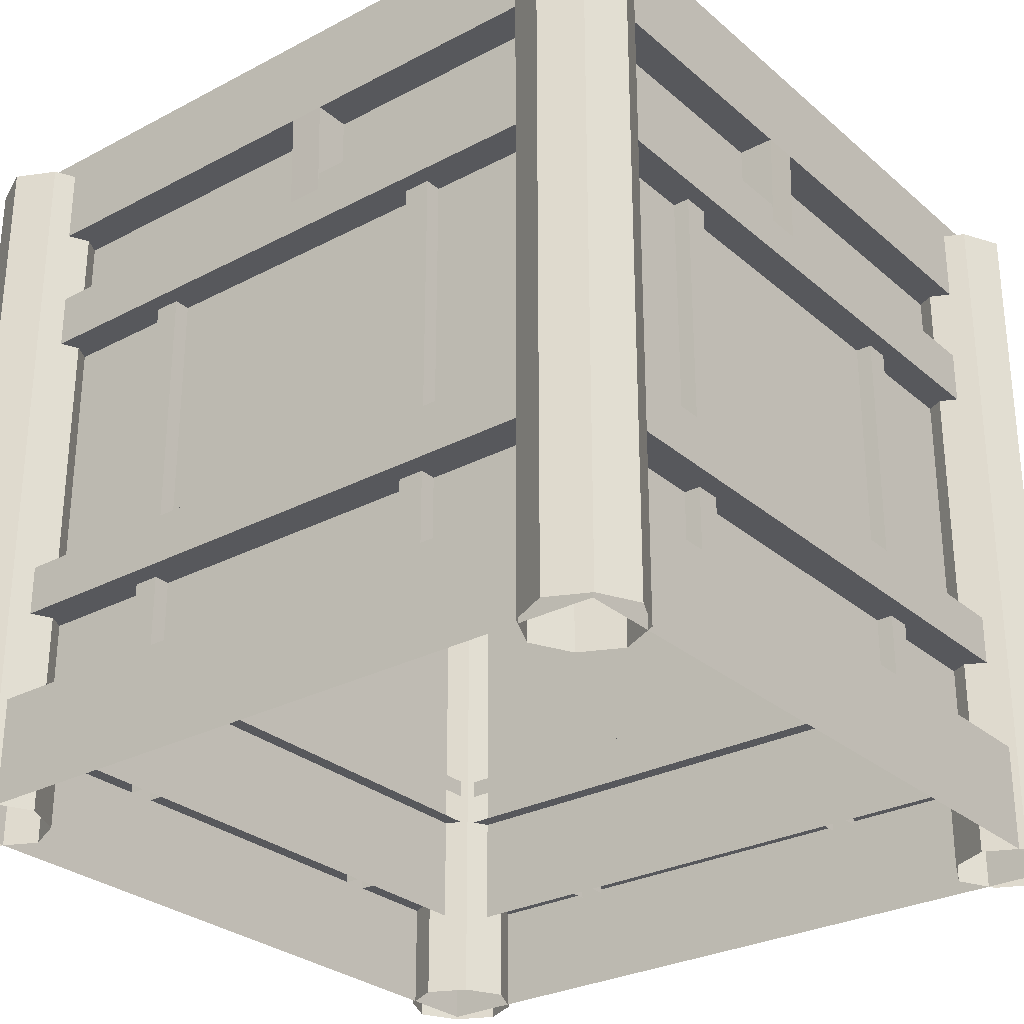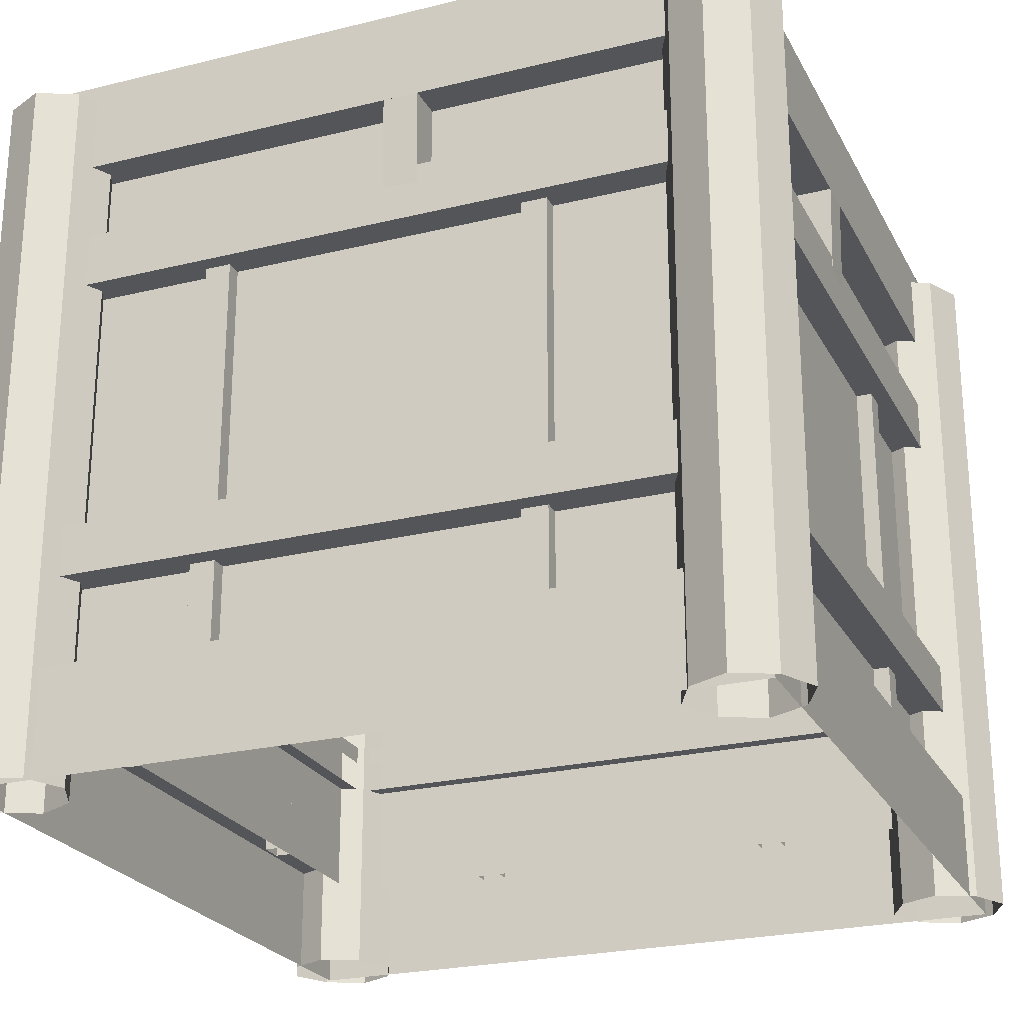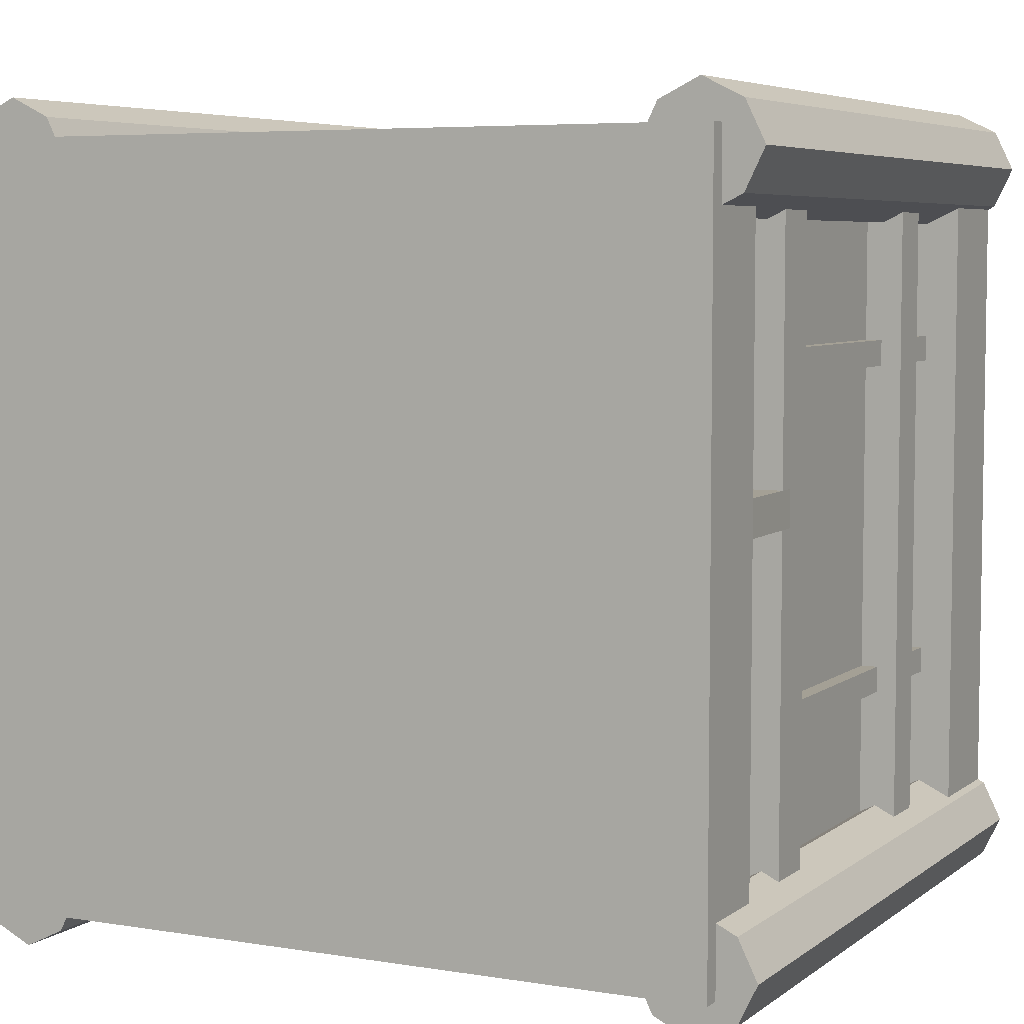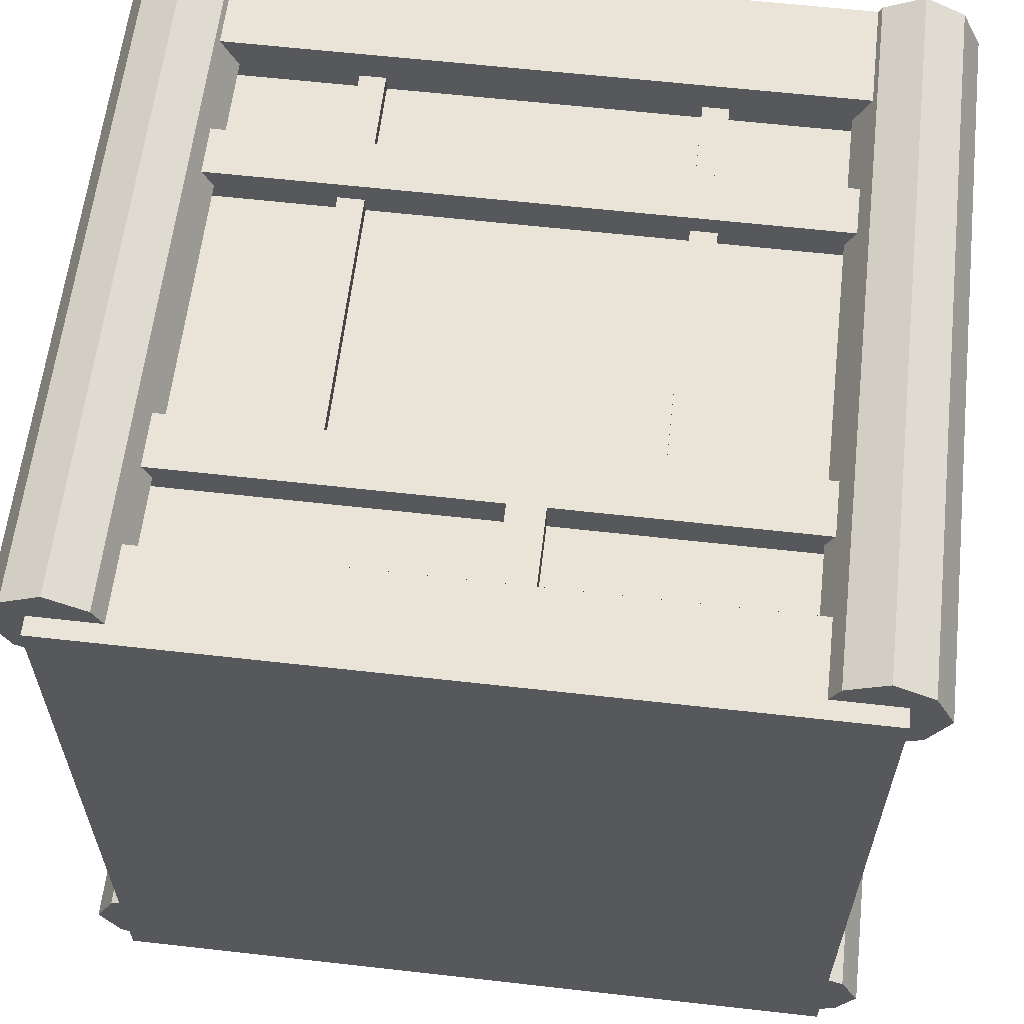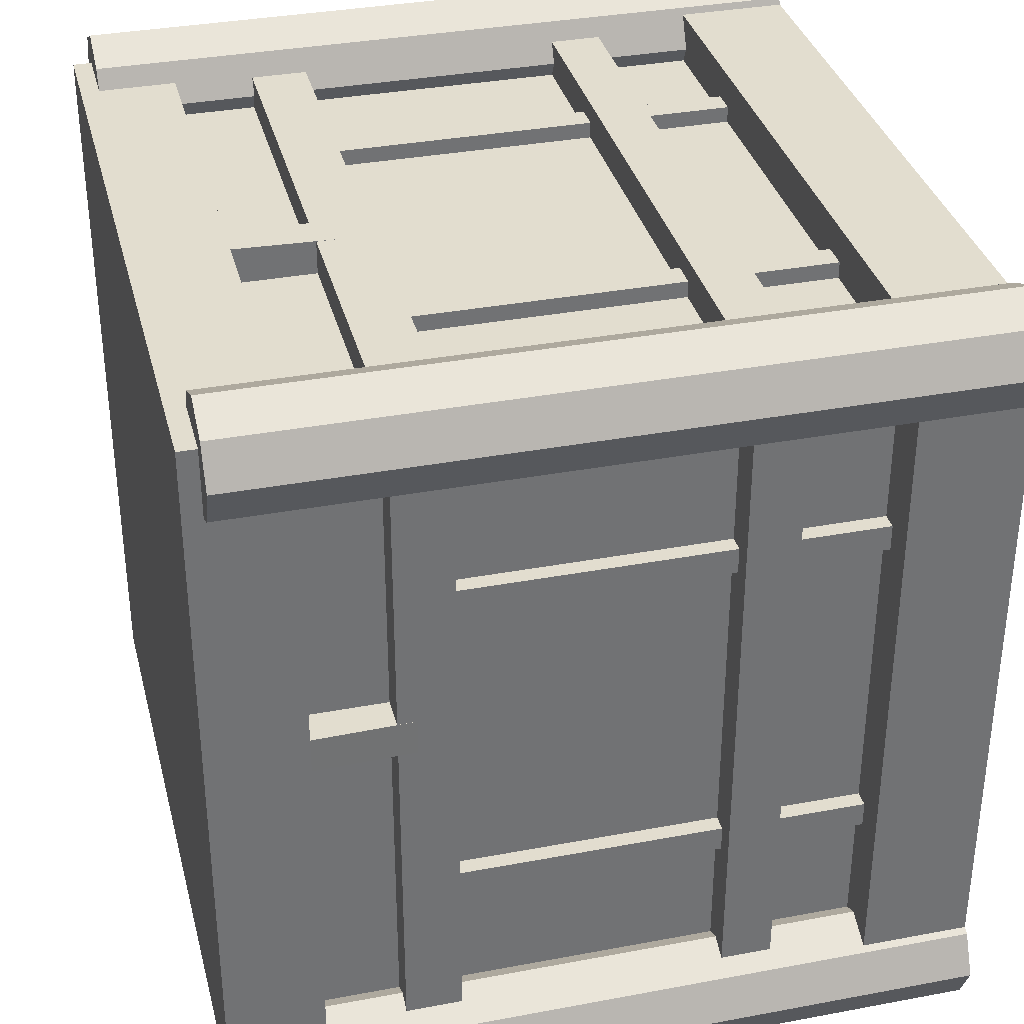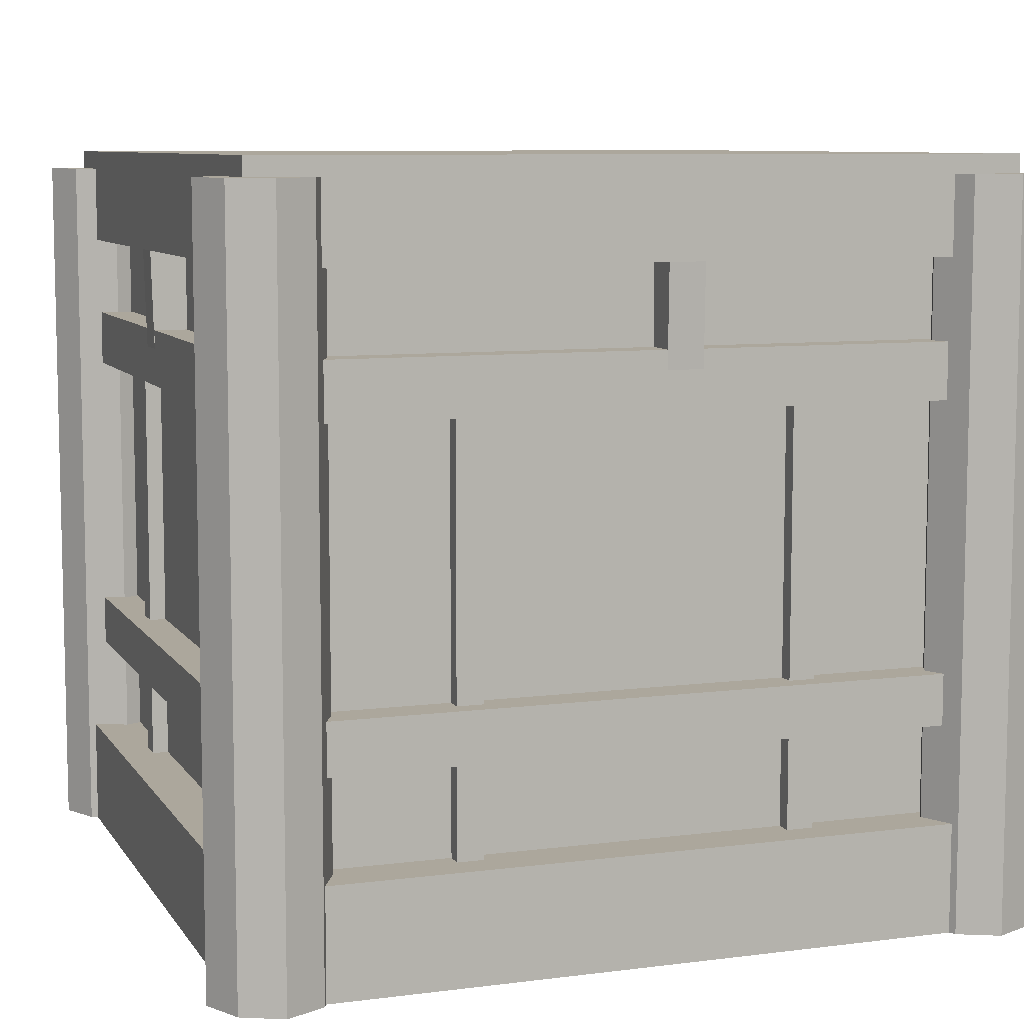
<metadata>
{"format":"obj","ext":"obj","renderer":"f3d","projection":"perspective","resolution":1024,"background":"white","views":[{"elev":-28.6,"azim":-51.7,"up":"+Y"},{"elev":-24.2,"azim":-67.9,"up":"+Y"},{"elev":5.7,"azim":-153.3,"up":"+Z"},{"elev":60.8,"azim":-173.4,"up":"+Z"},{"elev":34.8,"azim":-104.1,"up":"+Z"},{"elev":8.3,"azim":70.5,"up":"+Y"}]}
</metadata>
<code>
v -1.286 0.6966 1.286
v 1.286 0.6966 1.286
v -1.286 0.8065 1.286
v 1.286 0.8065 1.286
v -1.286 0.8065 -1.286
v 1.286 0.8065 -1.286
v -1.286 0.6966 -1.286
v 1.286 0.6966 -1.286
v -1.106 0.8065 1.106
v 1.106 0.8065 1.106
v 1.106 0.8065 -1.106
v -1.106 0.8065 -1.106
v -1.106 0.6966 -1.106
v 1.106 0.6966 -1.106
v 1.106 0.6966 1.106
v -1.106 0.6966 1.106
v -0.5241 0.3079 -1.217
v -0.613 0.3079 -1.217
v -0.5241 1.772 -1.217
v -0.613 1.772 -1.217
v -0.5241 1.772 -1.161
v -0.613 1.772 -1.161
v -0.5241 0.3079 -1.161
v -0.613 0.3079 -1.161
v 0.5241 0.3079 -1.217
v 0.613 0.3079 -1.217
v 0.5241 1.772 -1.217
v 0.613 1.772 -1.217
v 0.5241 1.772 -1.161
v 0.613 1.772 -1.161
v 0.5241 0.3079 -1.161
v 0.613 0.3079 -1.161
v -1.217 0.3079 0.5241
v -1.217 0.3079 0.613
v -1.217 1.772 0.5241
v -1.217 1.772 0.613
v -1.161 1.772 0.5241
v -1.161 1.772 0.613
v -1.161 0.3079 0.5241
v -1.161 0.3079 0.613
v -1.217 0.3079 -0.5241
v -1.217 0.3079 -0.613
v -1.217 1.772 -0.5241
v -1.217 1.772 -0.613
v -1.161 1.772 -0.5241
v -1.161 1.772 -0.613
v -1.161 0.3079 -0.5241
v -1.161 0.3079 -0.613
v 0.5241 0.3079 1.217
v 0.613 0.3079 1.217
v 0.5241 1.772 1.217
v 0.613 1.772 1.217
v 0.5241 1.772 1.161
v 0.613 1.772 1.161
v 0.5241 0.3079 1.161
v 0.613 0.3079 1.161
v -0.5241 0.3079 1.217
v -0.613 0.3079 1.217
v -0.5241 1.772 1.217
v -0.613 1.772 1.217
v -0.5241 1.772 1.161
v -0.613 1.772 1.161
v -0.5241 0.3079 1.161
v -0.613 0.3079 1.161
v 1.217 0.3079 -0.5241
v 1.217 0.3079 -0.613
v 1.217 1.772 -0.5241
v 1.217 1.772 -0.613
v 1.161 1.772 -0.5241
v 1.161 1.772 -0.613
v 1.161 0.3079 -0.5241
v 1.161 0.3079 -0.613
v 1.217 0.3079 0.5241
v 1.217 0.3079 0.613
v 1.217 1.772 0.5241
v 1.217 1.772 0.613
v 1.161 1.772 0.5241
v 1.161 1.772 0.613
v 1.161 0.3079 0.5241
v 1.161 0.3079 0.613
v 1.352 0 1.081
v 1.081 0 1.081
v 1.352 2.5 1.081
v 1.081 2.5 1.081
v 1.352 2.5 1.352
v 1.081 2.5 1.352
v 1.352 0 1.352
v 1.081 0 1.352
v 1.216 2.5 1.418
v 1.216 2.5 1.015
v 1.216 0 1.015
v 1.216 0 1.418
v 1.418 2.5 1.216
v 1.216 2.5 1.216
v 1.015 2.5 1.216
v 1.015 0 1.216
v 1.418 0 1.216
v -1.081 0 1.352
v -1.081 0 1.081
v -1.081 2.5 1.352
v -1.081 2.5 1.081
v -1.352 2.5 1.352
v -1.352 2.5 1.081
v -1.352 0 1.352
v -1.352 0 1.081
v -1.418 2.5 1.216
v -1.015 2.5 1.216
v -1.015 0 1.216
v -1.418 0 1.216
v -1.216 2.5 1.418
v -1.216 2.5 1.216
v -1.216 2.5 1.015
v -1.216 0 1.015
v -1.216 0 1.418
v 1.081 0 -1.352
v 1.081 0 -1.081
v 1.081 2.5 -1.352
v 1.081 2.5 -1.081
v 1.352 2.5 -1.352
v 1.352 2.5 -1.081
v 1.352 0 -1.352
v 1.352 0 -1.081
v 1.418 2.5 -1.216
v 1.015 2.5 -1.216
v 1.015 0 -1.216
v 1.418 0 -1.216
v 1.216 2.5 -1.418
v 1.216 2.5 -1.216
v 1.216 2.5 -1.015
v 1.216 0 -1.015
v 1.216 0 -1.418
v -1.352 0 -1.081
v -1.081 0 -1.081
v -1.352 2.5 -1.081
v -1.081 2.5 -1.081
v -1.352 2.5 -1.352
v -1.081 2.5 -1.352
v -1.352 0 -1.352
v -1.081 0 -1.352
v -1.216 2.5 -1.418
v -1.216 2.5 -1.015
v -1.216 0 -1.015
v -1.216 0 -1.418
v -1.418 2.5 -1.216
v -1.216 2.5 -1.216
v -1.015 2.5 -1.216
v -1.015 0 -1.216
v -1.418 0 -1.216
v 1.275 1.899 1.275
v -0.06129 1.899 1.275
v -0.06129 1.899 1.161
v 1.161 1.899 1.161
v -1.275 1.899 1.275
v -1.161 1.899 1.161
v -0.1835 1.899 1.161
v -0.1835 1.899 1.275
v -1.275 1.772 1.275
v -1.161 0.3079 1.161
v -1.161 1.772 1.161
v 1.275 1.772 1.275
v 1.161 1.772 1.161
v 1.161 0.3079 1.161
v -1.329 0.3079 1.329
v 1.329 0.3079 1.329
v 1.275 1.899 -1.275
v 1.275 1.772 -1.275
v 1.329 0.3079 -1.329
v 1.161 1.899 -0.06129
v 1.275 1.899 -0.06128
v 1.275 1.899 -0.1835
v 1.161 1.899 -0.1835
v 1.161 1.899 -1.161
v 1.161 0.3079 -1.161
v 1.161 1.772 -1.161
v 1.161 2.235 1.161
v -1.284 2.235 1.284
v 1.284 2.235 1.284
v -0.06129 2.235 1.161
v -0.1835 2.235 1.161
v -1.161 2.235 1.161
v -0.1835 2.235 1.284
v -0.06129 2.235 1.284
v -1.284 2.5 1.284
v 1.284 2.5 1.284
v 1.284 2.235 -1.284
v 1.284 2.5 -1.284
v 1.161 2.235 -0.06128
v 1.161 2.235 -1.161
v 1.161 2.235 -0.1835
v 1.284 2.235 -0.06128
v 1.284 2.235 -0.1835
v 1.329 0 1.329
v -1.329 0 1.329
v 1.329 0 -1.329
v -1e-06 2.5 1.284
v 1.284 2.5 2e-06
v -1.275 1.899 -1.275
v -1.275 1.899 0.06129
v -1.161 1.899 0.06129
v -1.161 1.899 -1.161
v -1.161 1.899 0.1835
v -1.275 1.899 0.1835
v -1.275 1.772 -1.275
v -1.161 1.772 -1.161
v -1.161 0.3079 -1.161
v -1.329 0.3079 -1.329
v 0.06129 1.899 -1.161
v 0.06129 1.899 -1.275
v 0.1835 1.899 -1.275
v 0.1835 1.899 -1.161
v -1.161 2.235 -1.161
v -1.284 2.235 -1.284
v -1.161 2.235 0.06129
v -1.161 2.235 0.1835
v -1.284 2.235 0.1835
v -1.284 2.235 0.06129
v -1.284 2.5 -1.284
v 0.06129 2.235 -1.161
v 0.1835 2.235 -1.161
v 0.06129 2.235 -1.284
v 0.1835 2.235 -1.284
v -1.329 0 -1.329
v -1.284 2.5 2e-06
v -2e-06 2.5 -1.284
v 1.286 0.8702 1.286
v -1.286 0.8702 1.286
v 1.106 0.8702 1.106
v -1.106 0.8702 1.106
v 1.286 0.8702 -1.286
v 1.106 0.8702 -1.106
v -1.286 0.8702 -1.286
v -1.106 0.8702 -1.106
v -0.06129 1.963 1.275
v 1.275 1.963 1.275
v 1.161 1.963 1.161
v -0.06129 1.963 1.161
v 1.275 1.963 -0.06128
v 1.161 1.963 -0.06129
v -1.275 1.963 1.275
v -0.1835 1.963 1.275
v -0.1835 1.963 1.161
v -1.161 1.963 1.161
v -1.161 1.963 0.1835
v -1.275 1.963 0.1835
v -1.329 0.3717 1.329
v 1.329 0.3717 1.329
v 1.161 0.3717 1.161
v -1.161 0.3717 1.161
v 1.329 0.3717 -1.329
v 1.161 0.3717 -1.161
v -1.161 0.3717 -1.161
v -1.329 0.3717 -1.329
v 1.275 1.963 -0.1835
v 1.275 1.963 -1.275
v 1.161 1.963 -1.161
v 1.161 1.963 -0.1835
v 0.1835 1.963 -1.275
v 0.1835 1.963 -1.161
v -1.275 1.963 0.06129
v -1.161 1.963 0.06129
v -1.161 1.963 -1.161
v -1.275 1.963 -1.275
v 0.06129 1.963 -1.161
v 0.06129 1.963 -1.275
v -1.284 2.564 2e-06
v -2e-06 2.564 2e-06
v -2e-06 2.564 -1.284
v -1.284 2.564 -1.284
v -1e-06 2.564 1.284
v -1.284 2.564 1.284
v 1.284 2.564 1.284
v 1.284 2.564 2e-06
v 1.284 2.564 -1.284
f 1 2 4 3
f 5 6 8 7
f 2 8 6 4
f 7 1 3 5
f 226 225 227 228
f 225 229 230 227
f 229 231 232 230
f 231 226 228 232
f 7 8 14 13
f 8 2 15 14
f 2 1 16 15
f 1 7 13 16
f 17 18 20 19
f 18 24 22 20
f 23 17 19 21
f 25 27 28 26
f 26 28 30 32
f 31 29 27 25
f 33 34 36 35
f 34 40 38 36
f 39 33 35 37
f 41 43 44 42
f 42 44 46 48
f 47 45 43 41
f 49 50 52 51
f 50 56 54 52
f 55 49 51 53
f 57 59 60 58
f 58 60 62 64
f 63 61 59 57
f 65 66 68 67
f 66 72 70 68
f 71 65 67 69
f 73 75 76 74
f 74 76 78 80
f 79 77 75 73
f 90 91 82 84
f 89 94 95 86
f 92 89 86 88
f 95 96 88 86
f 87 97 93 85
f 93 94 89 85
f 81 91 90 83
f 85 89 92 87
f 83 90 94 93
f 95 94 90 84
f 82 96 95 84
f 93 97 81 83
f 107 108 99 101
f 106 111 112 103
f 109 106 103 105
f 112 113 105 103
f 104 114 110 102
f 110 111 106 102
f 98 108 107 100
f 102 106 109 104
f 100 107 111 110
f 112 111 107 101
f 99 113 112 101
f 110 114 98 100
f 124 125 116 118
f 123 128 129 120
f 126 123 120 122
f 129 130 122 120
f 121 131 127 119
f 127 128 123 119
f 115 125 124 117
f 119 123 126 121
f 117 124 128 127
f 129 128 124 118
f 116 130 129 118
f 127 131 115 117
f 141 142 133 135
f 140 145 146 137
f 143 140 137 139
f 146 147 139 137
f 138 148 144 136
f 144 145 140 136
f 132 142 141 134
f 136 140 143 138
f 134 141 145 144
f 146 145 141 135
f 133 147 146 135
f 144 148 132 134
f 233 234 235 236
f 239 240 241 242
f 160 149 150 156 153 157
f 162 161 159 158
f 161 160 157 159
f 245 246 247 248
f 235 234 237 238
f 253 254 255 256
f 166 165 170 169 149 160
f 174 161 162 173
f 247 246 249 250
f 166 160 161 174
f 177 184 195 183 176 181 182
f 175 177 182 178
f 152 175 178 151
f 154 155 179 180
f 182 181 156 150
f 181 176 180 179
f 178 182 150 151
f 155 156 181 179
f 187 175 152 168
f 185 186 196 184 177 190 191
f 171 172 188 189
f 191 190 169 170
f 185 191 189 188
f 190 177 175 187
f 189 191 170 171
f 168 169 190 187
f 192 164 163 193
f 164 192 194 167
f 259 260 261 262
f 239 242 243 244
f 203 157 153 202 198 197
f 205 158 159 204
f 204 159 157 203
f 245 248 251 252
f 261 263 264 262
f 257 258 255 254
f 166 203 197 208 209 165
f 174 173 205 204
f 251 250 249 252
f 166 174 204 203
f 212 216 215 176 183 223 217
f 211 213 216 212
f 200 199 213 211
f 154 180 214 201
f 216 198 202 215
f 215 214 180 176
f 213 199 198 216
f 201 214 215 202
f 218 207 200 211
f 185 221 220 212 217 224 186
f 210 219 188 172
f 221 209 208 220
f 185 188 219 221
f 220 218 211 212
f 219 210 209 221
f 207 218 220 208
f 222 193 163 206
f 206 167 194 222
f 265 266 267 268
f 270 269 266 265
f 266 269 271 272
f 267 266 272 273
f 3 4 225 226
f 10 9 228 227
f 4 6 229 225
f 11 10 227 230
f 6 5 231 229
f 12 11 230 232
f 5 3 226 231
f 9 12 232 228
f 150 149 234 233
f 152 151 236 235
f 151 150 233 236
f 149 169 237 234
f 169 168 238 237
f 168 152 235 238
f 153 156 240 239
f 156 155 241 240
f 155 154 242 241
f 154 201 243 242
f 201 202 244 243
f 202 153 239 244
f 163 164 246 245
f 162 158 248 247
f 164 167 249 246
f 173 162 247 250
f 158 205 251 248
f 206 163 245 252
f 205 173 250 251
f 167 206 252 249
f 170 165 254 253
f 172 171 256 255
f 171 170 253 256
f 209 210 258 257
f 210 172 255 258
f 165 209 257 254
f 198 199 260 259
f 199 200 261 260
f 197 198 259 262
f 200 207 263 261
f 207 208 264 263
f 208 197 262 264
f 224 217 268 267
f 217 223 265 268
f 183 195 269 270
f 223 183 270 265
f 195 184 271 269
f 184 196 272 271
f 196 186 273 272
f 186 224 267 273

</code>
